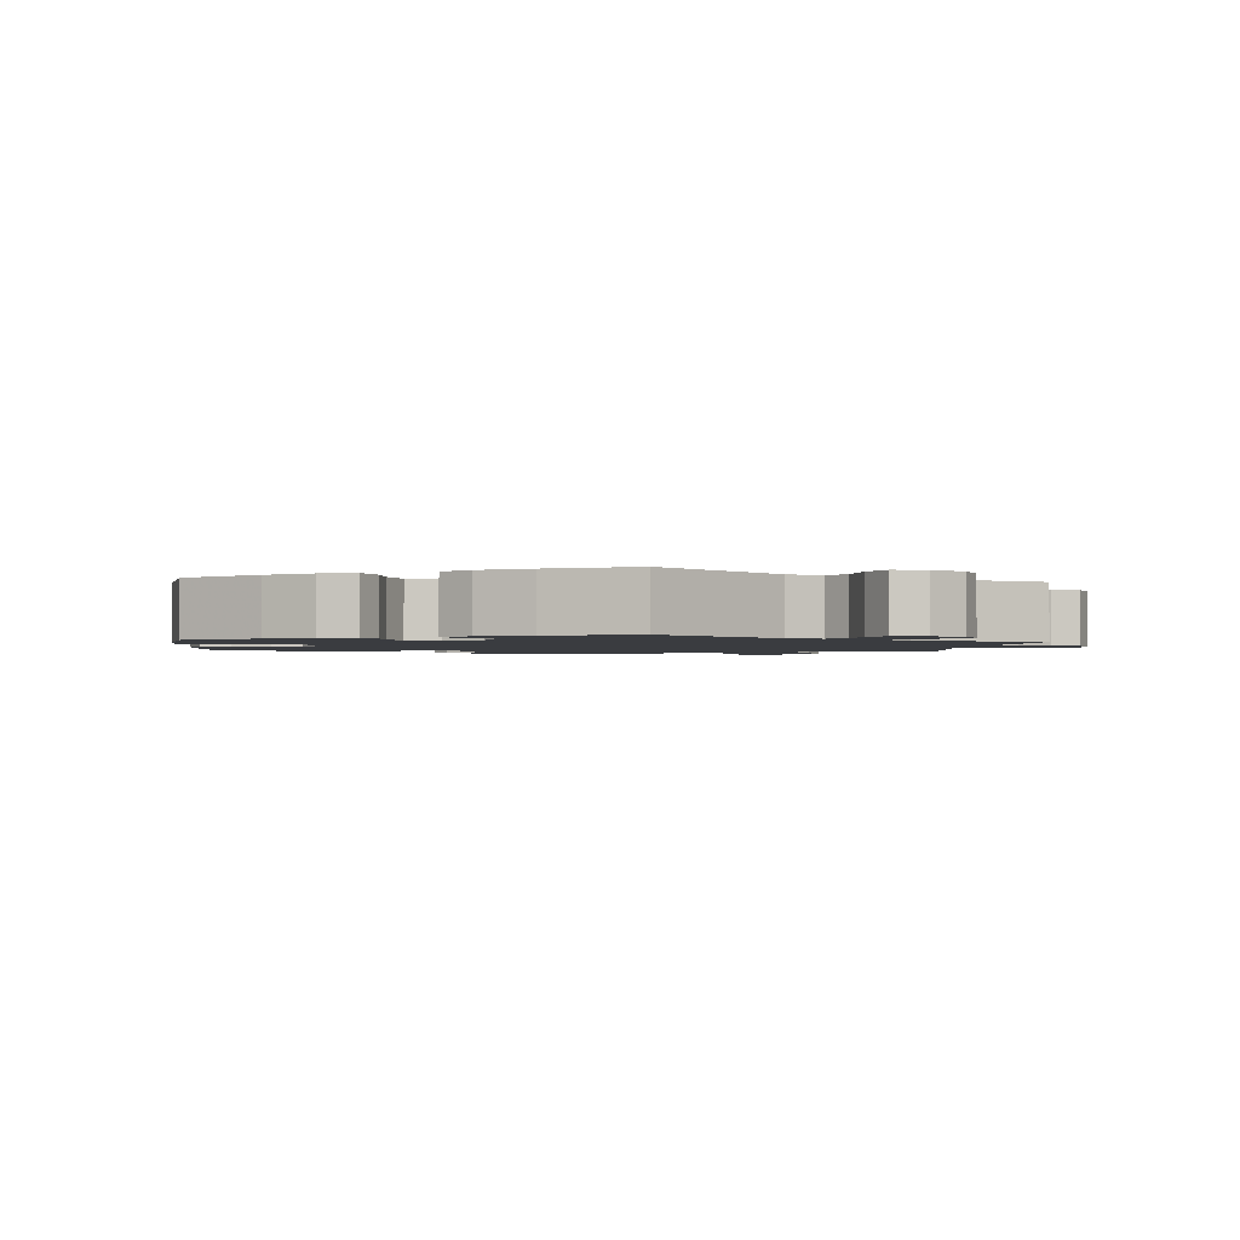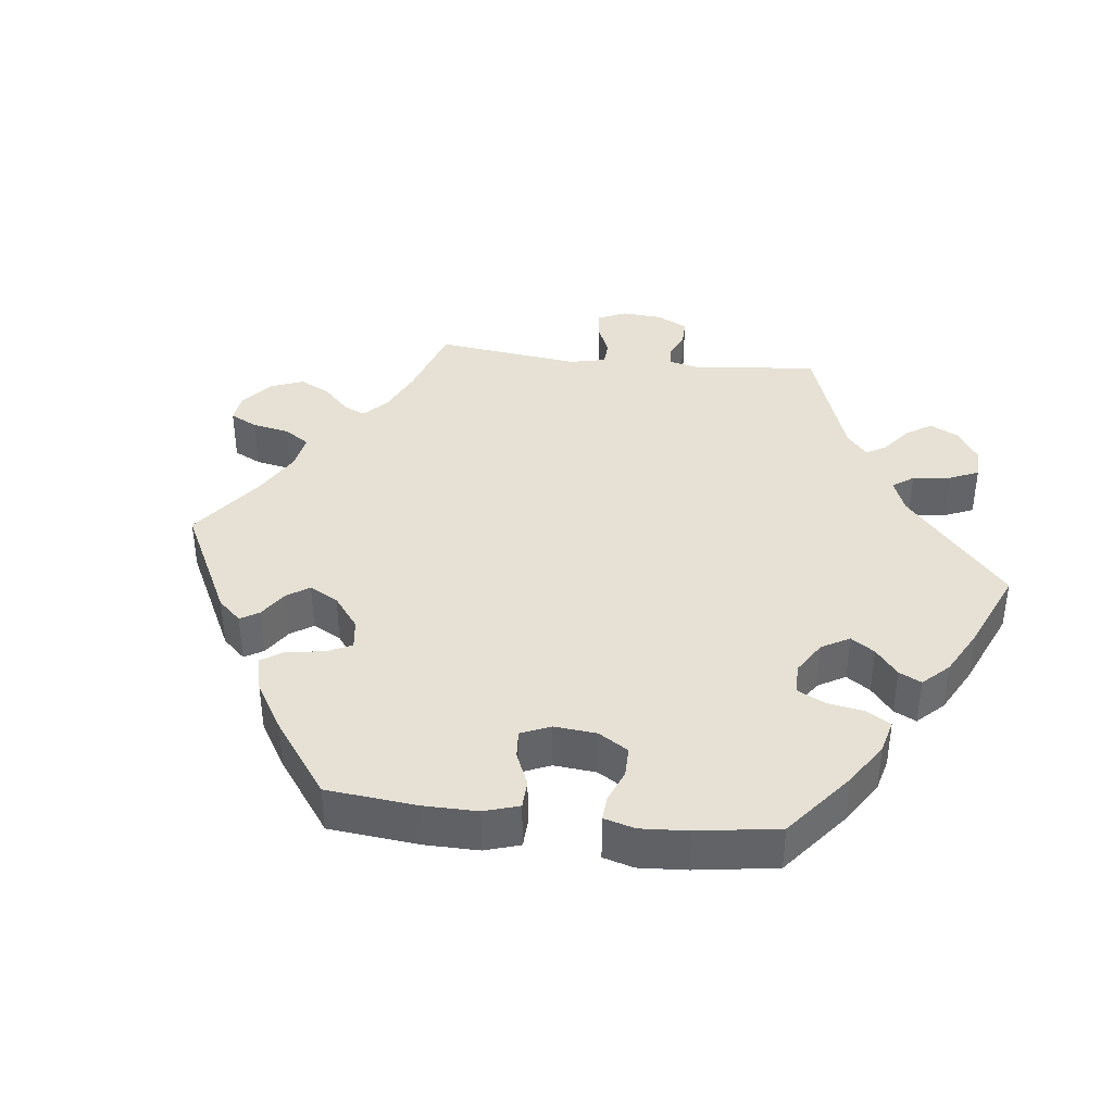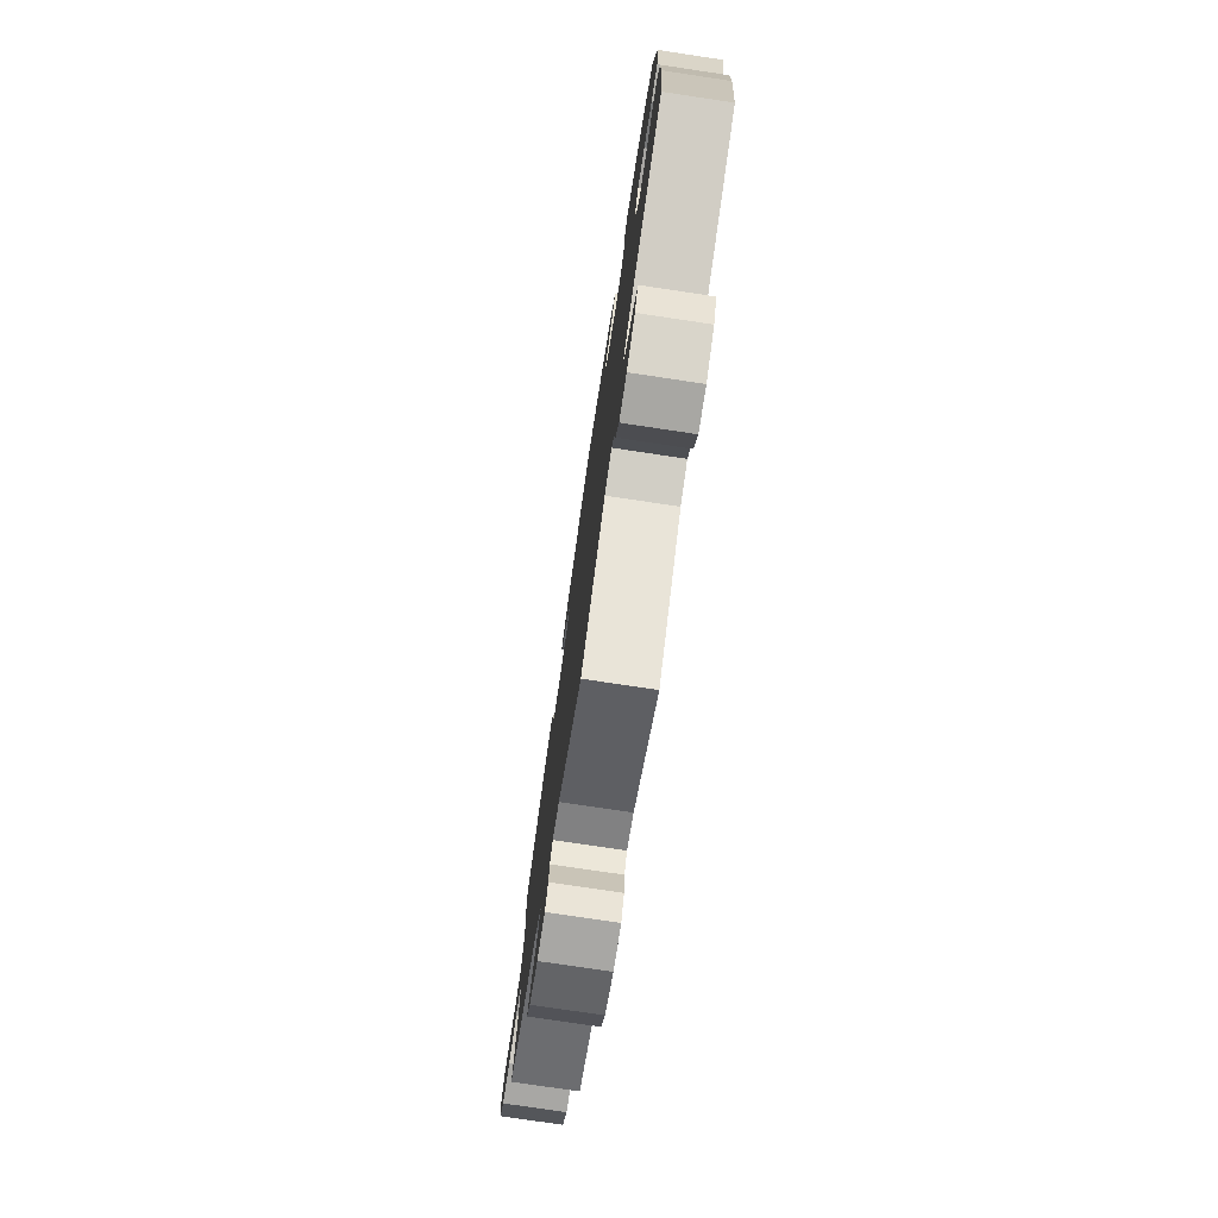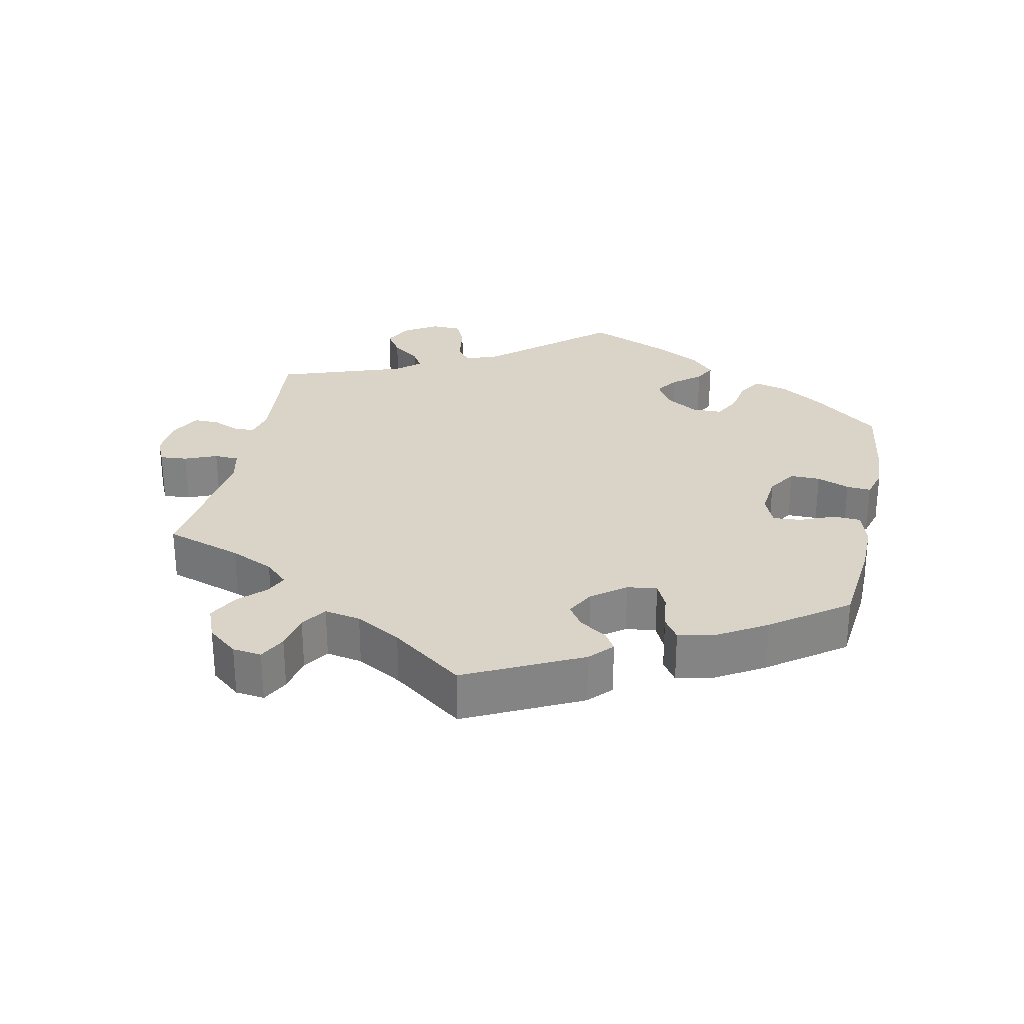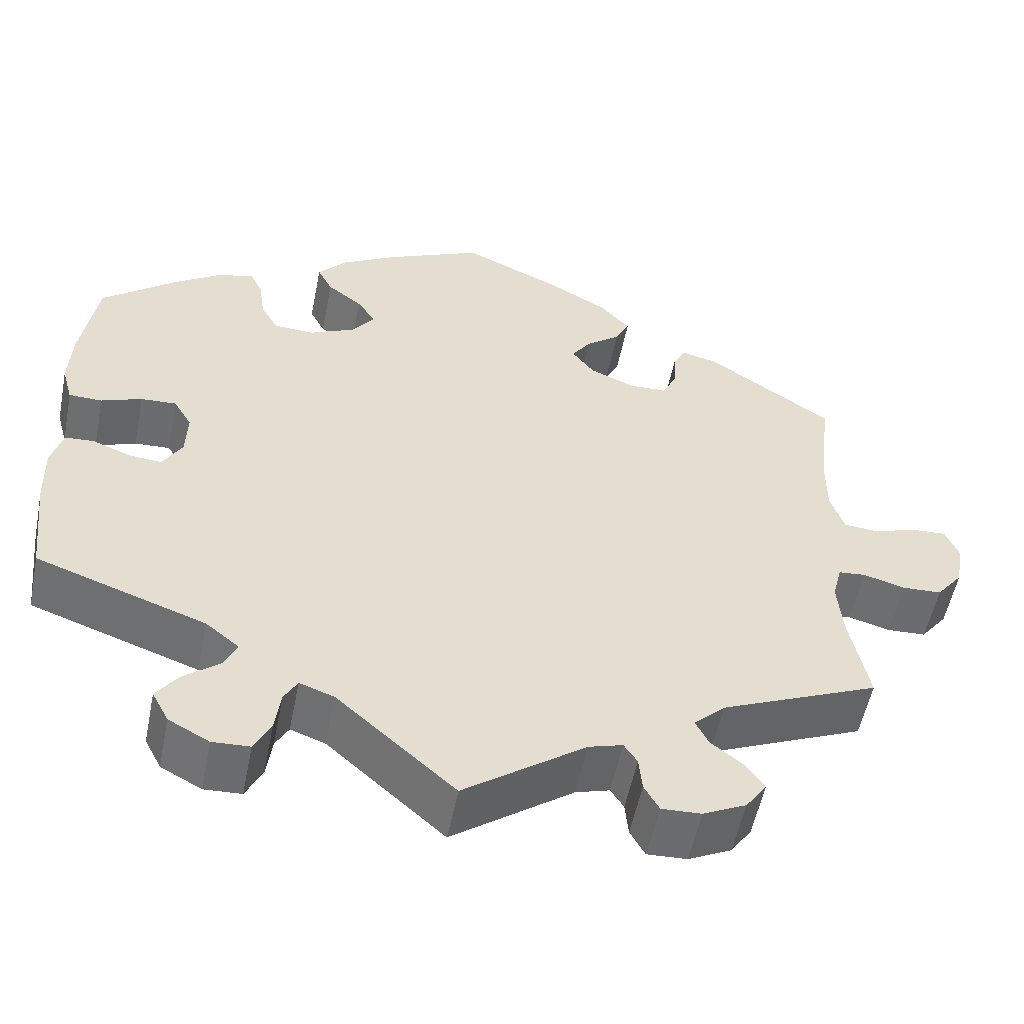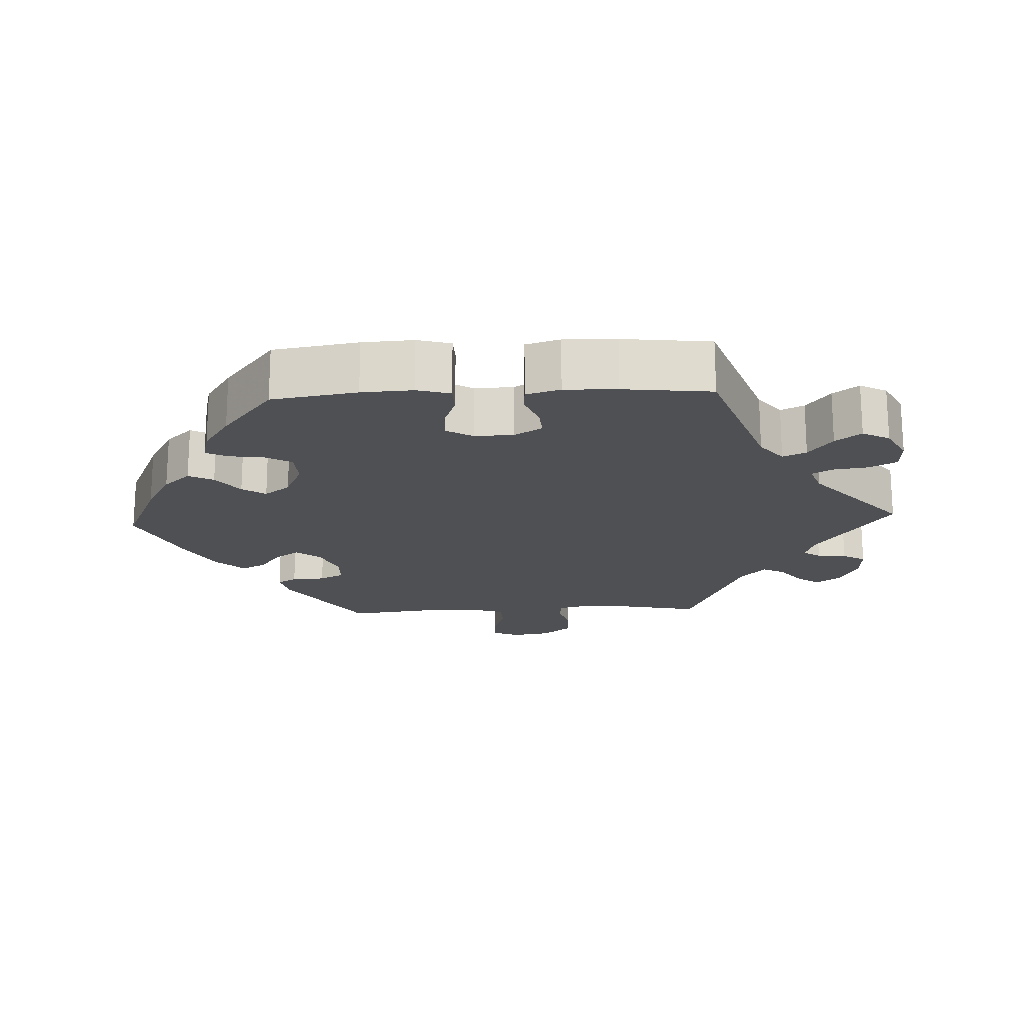
<metadata>
{"format":"obj","ext":"obj","renderer":"f3d","projection":"perspective","resolution":1024,"background":"white","views":[{"elev":-1.8,"azim":114.2,"up":"+Y"},{"elev":39.2,"azim":36.7,"up":"+Y"},{"elev":-77.0,"azim":81.5,"up":"+Z"},{"elev":28.6,"azim":-48.3,"up":"+Y"},{"elev":-54.0,"azim":168.8,"up":"+Z"},{"elev":-18.9,"azim":92.7,"up":"+Y"}]}
</metadata>
<code>
v -0.35 0.07 0.39
v -0.307 0.07 0.4
v -0.292 0.07 0.373
v -0.289 0.07 0.326
v -0.272 0.07 0.292
v -0.226 0.07 0.291
v -0.172 0.07 0.314
v -0.146 0.07 0.348
v -0.169 0.07 0.381
v -0.21 0.07 0.412
v -0.227 0.07 0.446
v -0.191 0.07 0.485
v -0.121 0.07 0.524
v -0.001 0.07 0.578
v 0.116 0.07 0.526
v 0.182 0.07 0.489
v 0.217 0.07 0.451
v 0.199 0.07 0.416
v 0.157 0.07 0.384
v 0.135 0.07 0.351
v 0.162 0.07 0.315
v 0.217 0.07 0.29
v 0.266 0.07 0.292
v 0.287 0.07 0.329
v 0.294 0.07 0.378
v 0.309 0.07 0.409
v 0.353 0.07 0.398
v 0.409 0.07 0.361
v 0.5 0.07 0.289
v 0.519 0.07 0.169
v 0.523 0.07 0.097
v 0.51 0.07 0.05
v 0.47 0.07 0.049
v 0.421 0.07 0.067
v 0.378 0.07 0.069
v 0.356 0.07 0.032
v 0.358 0.07 -0.023
v 0.381 0.07 -0.062
v 0.421 0.07 -0.059
v 0.467 0.07 -0.041
v 0.502 0.07 -0.043
v 0.516 0.07 -0.091
v 0.514 0.07 -0.165
v 0.5 0.07 -0.289
v 0.296 0.07 -0.36
v 0.256 0.07 -0.392
v 0.271 0.07 -0.425
v 0.314 0.07 -0.458
v 0.341 0.07 -0.494
v 0.321 0.07 -0.532
v 0.272 0.07 -0.558
v 0.227 0.07 -0.556
v 0.207 0.07 -0.517
v 0.2 0.07 -0.467
v 0.184 0.07 -0.439
v 0.142 0.07 -0.454
v 0 0.07 -0.578
v -0.146 0.07 -0.474
v -0.187 0.07 -0.462
v -0.203 0.07 -0.486
v -0.207 0.07 -0.527
v -0.225 0.07 -0.559
v -0.273 0.07 -0.557
v -0.325 0.07 -0.532
v -0.35 0.07 -0.497
v -0.328 0.07 -0.465
v -0.289 0.07 -0.435
v -0.273 0.07 -0.404
v -0.311 0.07 -0.369
v -0.501 0.07 -0.289
v -0.478 0.07 -0.177
v -0.472 0.07 -0.11
v -0.483 0.07 -0.066
v -0.516 0.07 -0.063
v -0.566 0.07 -0.077
v -0.614 0.07 -0.075
v -0.646 0.07 -0.035
v -0.655 0.07 0.019
v -0.639 0.07 0.057
v -0.596 0.07 0.055
v -0.546 0.07 0.038
v -0.503 0.07 0.041
v -0.486 0.07 0.09
v -0.486 0.07 0.164
v -0.501 0.07 0.289
v -0.35 0 0.39
v -0.307 0 0.4
v -0.292 0 0.373
v -0.289 0 0.326
v -0.272 0 0.292
v -0.226 0 0.291
v -0.172 0 0.314
v -0.146 0 0.348
v -0.169 0 0.381
v -0.21 0 0.412
v -0.227 0 0.446
v -0.191 0 0.485
v -0.121 0 0.524
v -0.001 0 0.578
v 0.116 0 0.526
v 0.182 0 0.489
v 0.217 0 0.451
v 0.199 0 0.416
v 0.157 0 0.384
v 0.135 0 0.351
v 0.162 0 0.315
v 0.217 0 0.29
v 0.266 0 0.292
v 0.287 0 0.329
v 0.294 0 0.378
v 0.309 0 0.409
v 0.353 0 0.398
v 0.409 0 0.361
v 0.5 0 0.289
v 0.519 0 0.169
v 0.523 0 0.097
v 0.51 0 0.05
v 0.47 0 0.049
v 0.421 0 0.067
v 0.378 0 0.069
v 0.356 0 0.032
v 0.358 0 -0.023
v 0.381 0 -0.062
v 0.421 0 -0.059
v 0.467 0 -0.041
v 0.502 0 -0.043
v 0.516 0 -0.091
v 0.514 0 -0.165
v 0.5 0 -0.289
v 0.296 0 -0.36
v 0.256 0 -0.392
v 0.271 0 -0.425
v 0.314 0 -0.458
v 0.341 0 -0.494
v 0.321 0 -0.532
v 0.272 0 -0.558
v 0.227 0 -0.556
v 0.207 0 -0.517
v 0.2 0 -0.467
v 0.184 0 -0.439
v 0.142 0 -0.454
v 0 0 -0.578
v -0.146 0 -0.474
v -0.187 0 -0.462
v -0.203 0 -0.486
v -0.207 0 -0.527
v -0.225 0 -0.559
v -0.273 0 -0.557
v -0.325 0 -0.532
v -0.35 0 -0.497
v -0.328 0 -0.465
v -0.289 0 -0.435
v -0.273 0 -0.404
v -0.311 0 -0.369
v -0.501 0 -0.289
v -0.478 0 -0.177
v -0.472 0 -0.11
v -0.483 0 -0.066
v -0.516 0 -0.063
v -0.566 0 -0.077
v -0.614 0 -0.075
v -0.646 0 -0.035
v -0.655 0 0.019
v -0.639 0 0.057
v -0.596 0 0.055
v -0.546 0 0.038
v -0.503 0 0.041
v -0.486 0 0.09
v -0.486 0 0.164
v -0.501 0 0.289
f 84 85 1 2
f 83 84 2 3
f 82 83 3 4
f 78 79 80 81
f 78 81 82
f 77 78 82
f 74 75 76 77
f 73 74 77 82
f 72 73 82 4
f 69 70 71
f 68 69 71 72
f 64 65 66 67
f 64 67 68
f 63 64 68
f 60 61 62 63
f 59 60 63 68
f 58 59 68 72
f 56 57 58 72
f 51 52 53 54
f 51 54 55
f 50 51 55
f 47 48 49 50
f 47 50 55
f 46 47 55
f 45 46 55 56
f 43 44 45
f 39 40 41 42
f 38 39 42 43
f 31 32 33 34
f 31 34 35
f 30 31 35
f 29 30 35
f 28 29 35 36
f 24 25 26 27
f 23 24 27 28
f 16 17 18 19
f 16 19 20
f 15 16 20
f 14 15 20
f 13 14 20
f 12 13 20 21
f 9 10 11 12
f 8 9 12 21
f 72 4 5
f 72 5 6
f 56 72 6 7
f 38 43 45 56
f 37 38 56 7
f 36 37 7 8
f 23 28 36
f 22 23 36
f 8 21 22 36
f 87 86 170 169
f 88 87 169 168
f 89 88 168 167
f 166 165 164 163
f 167 166 163
f 167 163 162
f 162 161 160 159
f 167 162 159 158
f 89 167 158 157
f 156 155 154
f 157 156 154 153
f 152 151 150 149
f 153 152 149
f 153 149 148
f 148 147 146 145
f 153 148 145 144
f 157 153 144 143
f 157 143 142 141
f 139 138 137 136
f 140 139 136
f 140 136 135
f 135 134 133 132
f 140 135 132
f 140 132 131
f 141 140 131 130
f 130 129 128
f 127 126 125 124
f 128 127 124 123
f 119 118 117 116
f 120 119 116
f 120 116 115
f 120 115 114
f 121 120 114 113
f 112 111 110 109
f 113 112 109 108
f 104 103 102 101
f 105 104 101
f 105 101 100
f 105 100 99
f 105 99 98
f 106 105 98 97
f 97 96 95 94
f 106 97 94 93
f 90 89 157
f 91 90 157
f 92 91 157 141
f 141 130 128 123
f 92 141 123 122
f 93 92 122 121
f 121 113 108
f 121 108 107
f 121 107 106 93
f 1 86 87 2
f 2 87 88 3
f 3 88 89 4
f 4 89 90 5
f 5 90 91 6
f 6 91 92 7
f 7 92 93 8
f 8 93 94 9
f 9 94 95 10
f 10 95 96 11
f 11 96 97 12
f 12 97 98 13
f 13 98 99 14
f 14 99 100 15
f 15 100 101 16
f 16 101 102 17
f 17 102 103 18
f 18 103 104 19
f 19 104 105 20
f 20 105 106 21
f 21 106 107 22
f 22 107 108 23
f 23 108 109 24
f 24 109 110 25
f 25 110 111 26
f 26 111 112 27
f 27 112 113 28
f 28 113 114 29
f 29 114 115 30
f 30 115 116 31
f 31 116 117 32
f 32 117 118 33
f 33 118 119 34
f 34 119 120 35
f 35 120 121 36
f 36 121 122 37
f 37 122 123 38
f 38 123 124 39
f 39 124 125 40
f 40 125 126 41
f 41 126 127 42
f 42 127 128 43
f 43 128 129 44
f 44 129 130 45
f 45 130 131 46
f 46 131 132 47
f 47 132 133 48
f 48 133 134 49
f 49 134 135 50
f 50 135 136 51
f 51 136 137 52
f 52 137 138 53
f 53 138 139 54
f 54 139 140 55
f 55 140 141 56
f 56 141 142 57
f 57 142 143 58
f 58 143 144 59
f 59 144 145 60
f 60 145 146 61
f 61 146 147 62
f 62 147 148 63
f 63 148 149 64
f 64 149 150 65
f 65 150 151 66
f 66 151 152 67
f 67 152 153 68
f 68 153 154 69
f 69 154 155 70
f 70 155 156 71
f 71 156 157 72
f 72 157 158 73
f 73 158 159 74
f 74 159 160 75
f 75 160 161 76
f 76 161 162 77
f 77 162 163 78
f 78 163 164 79
f 79 164 165 80
f 80 165 166 81
f 81 166 167 82
f 82 167 168 83
f 83 168 169 84
f 84 169 170 85
f 85 170 86 1

</code>
